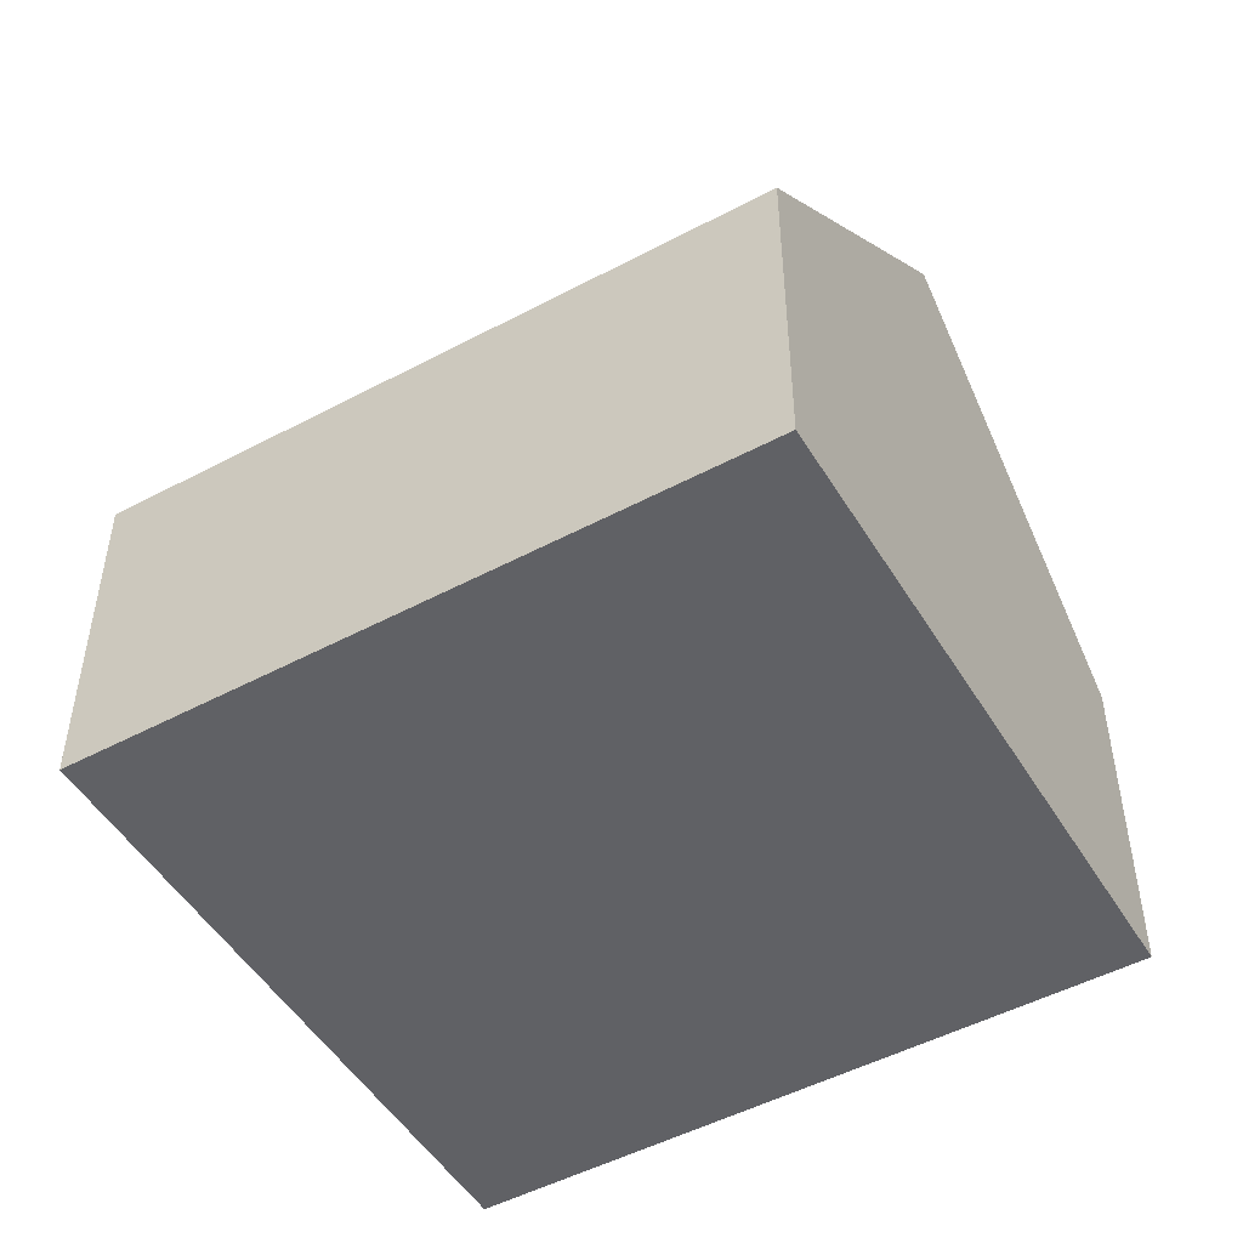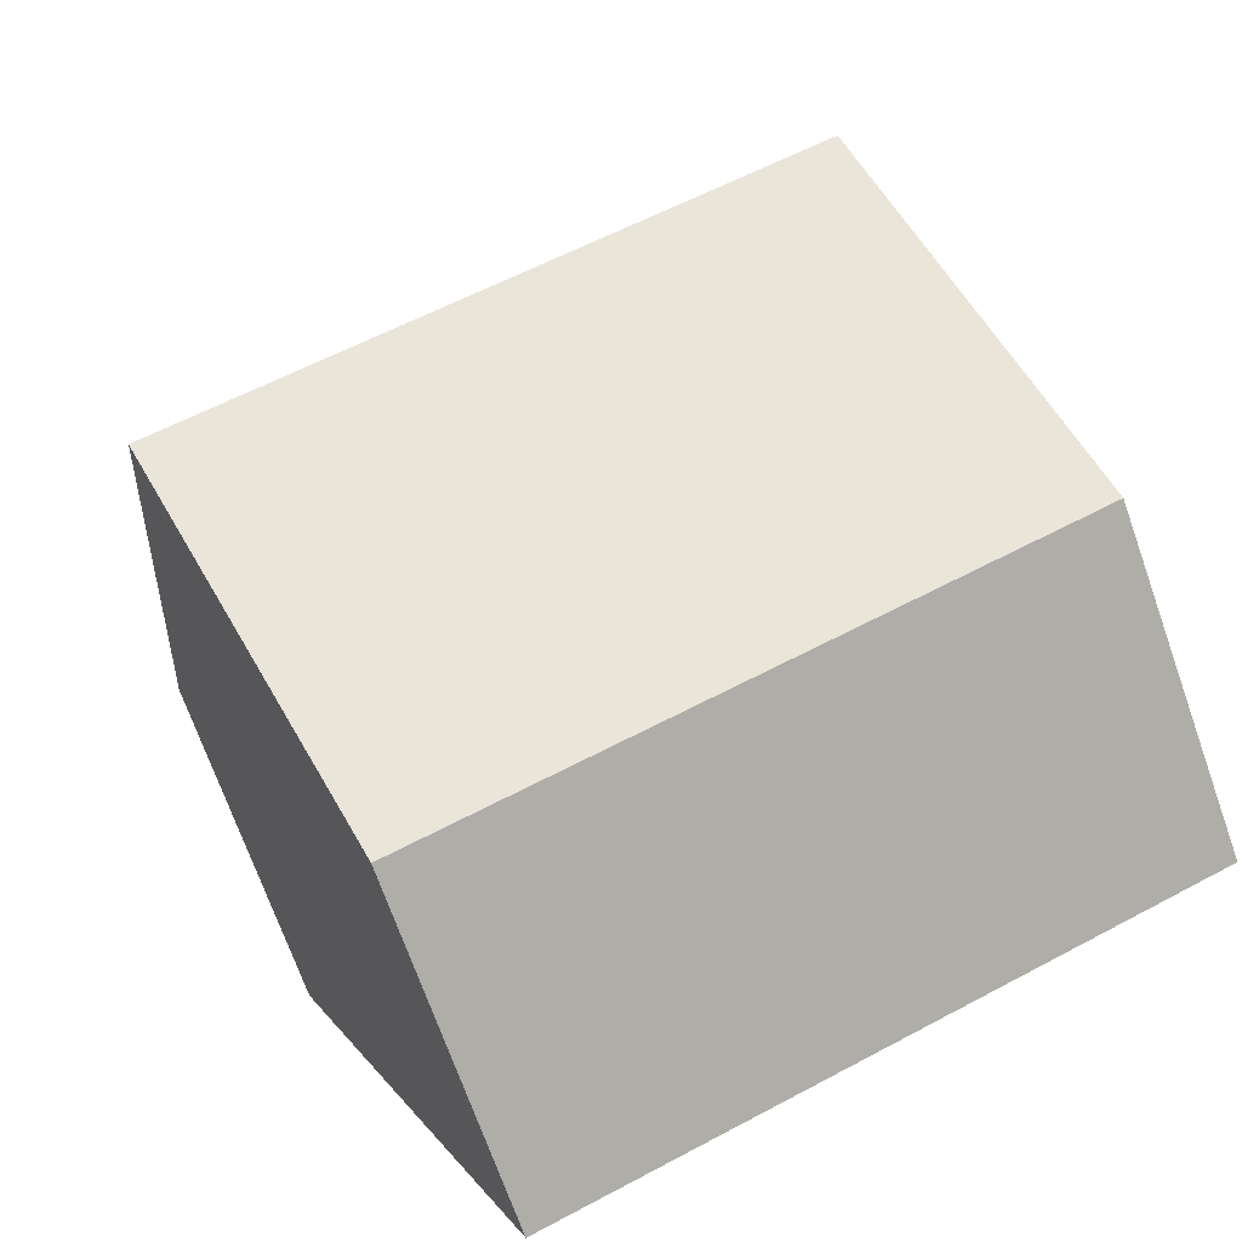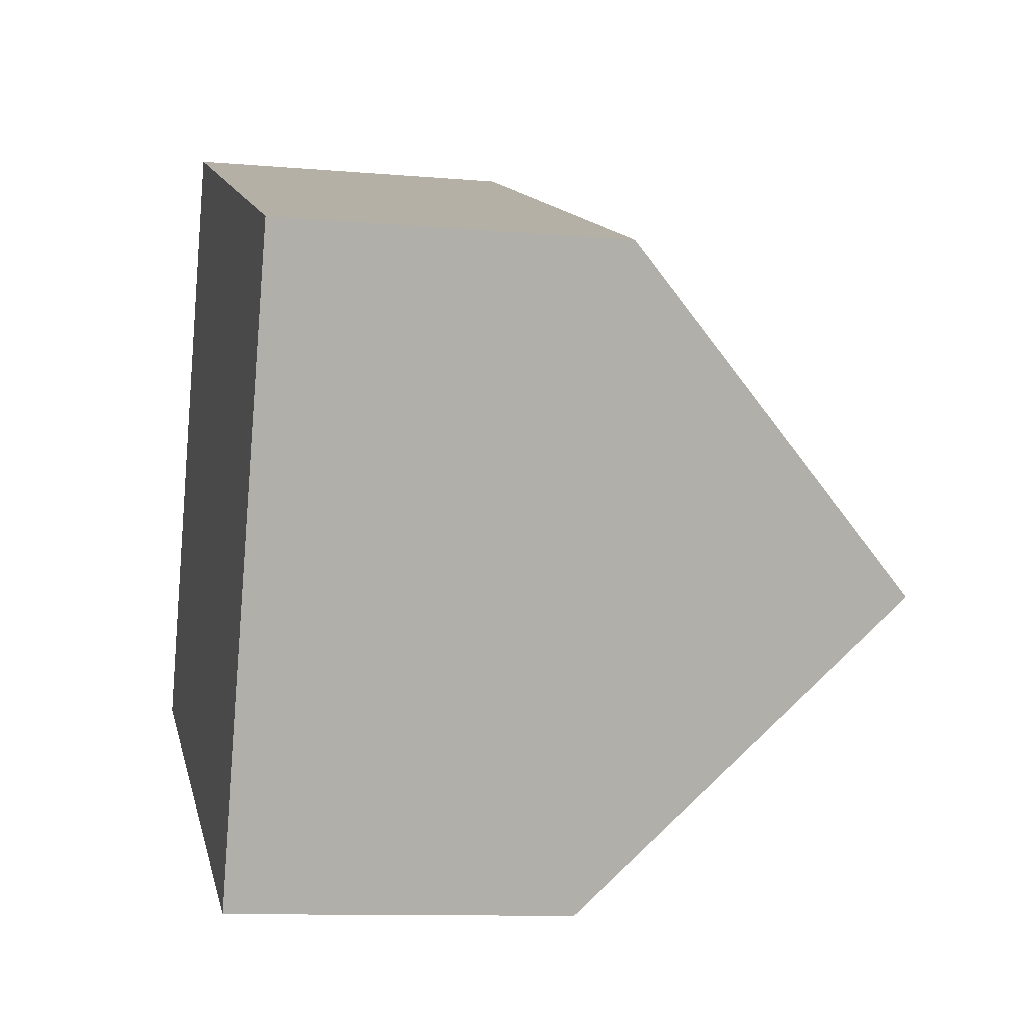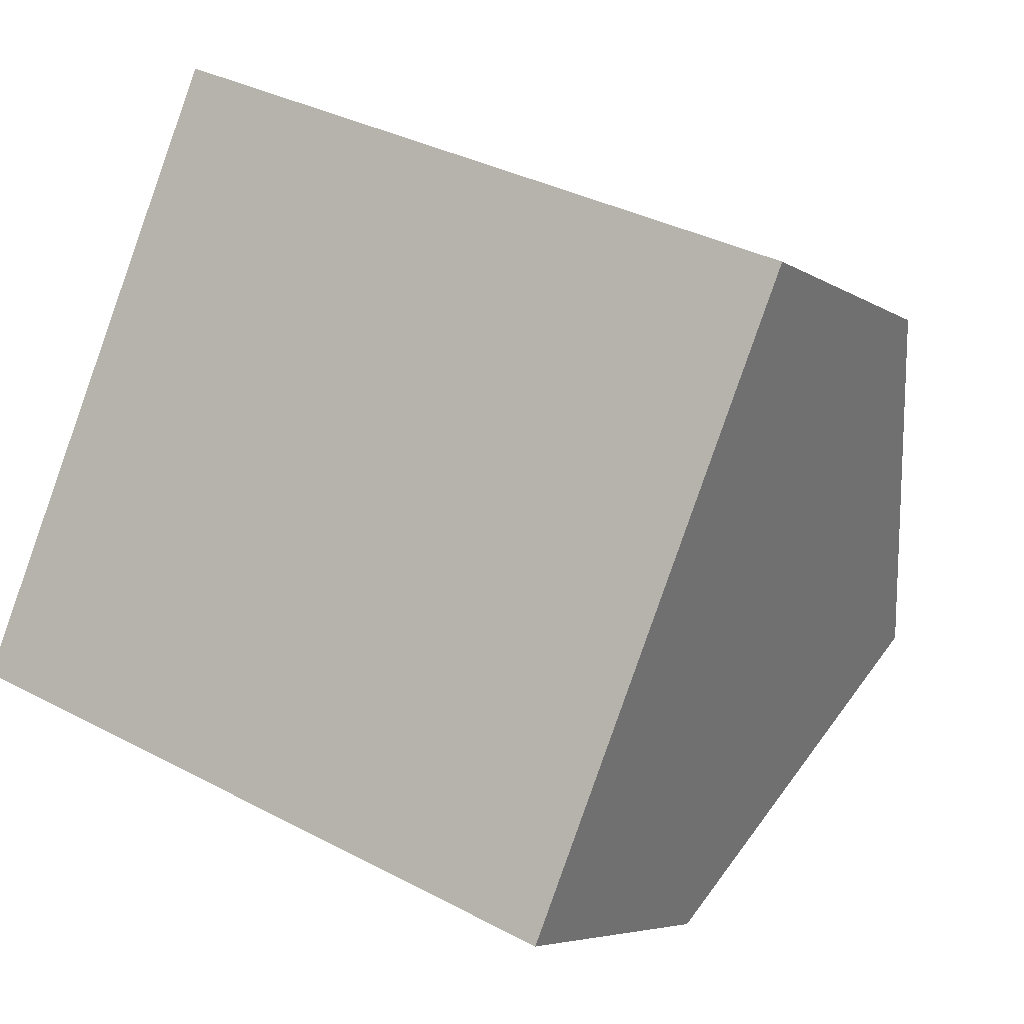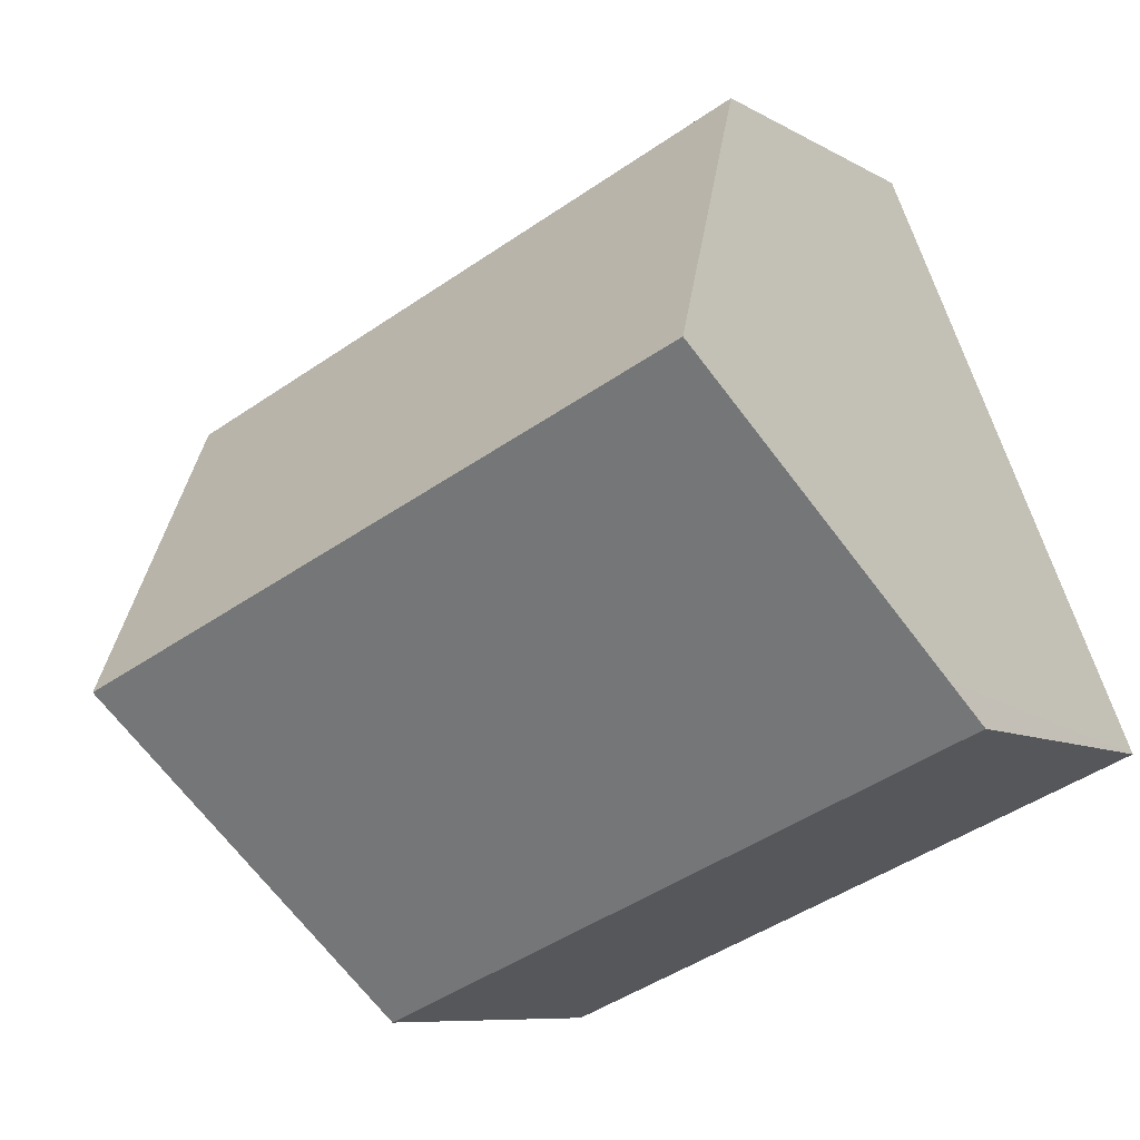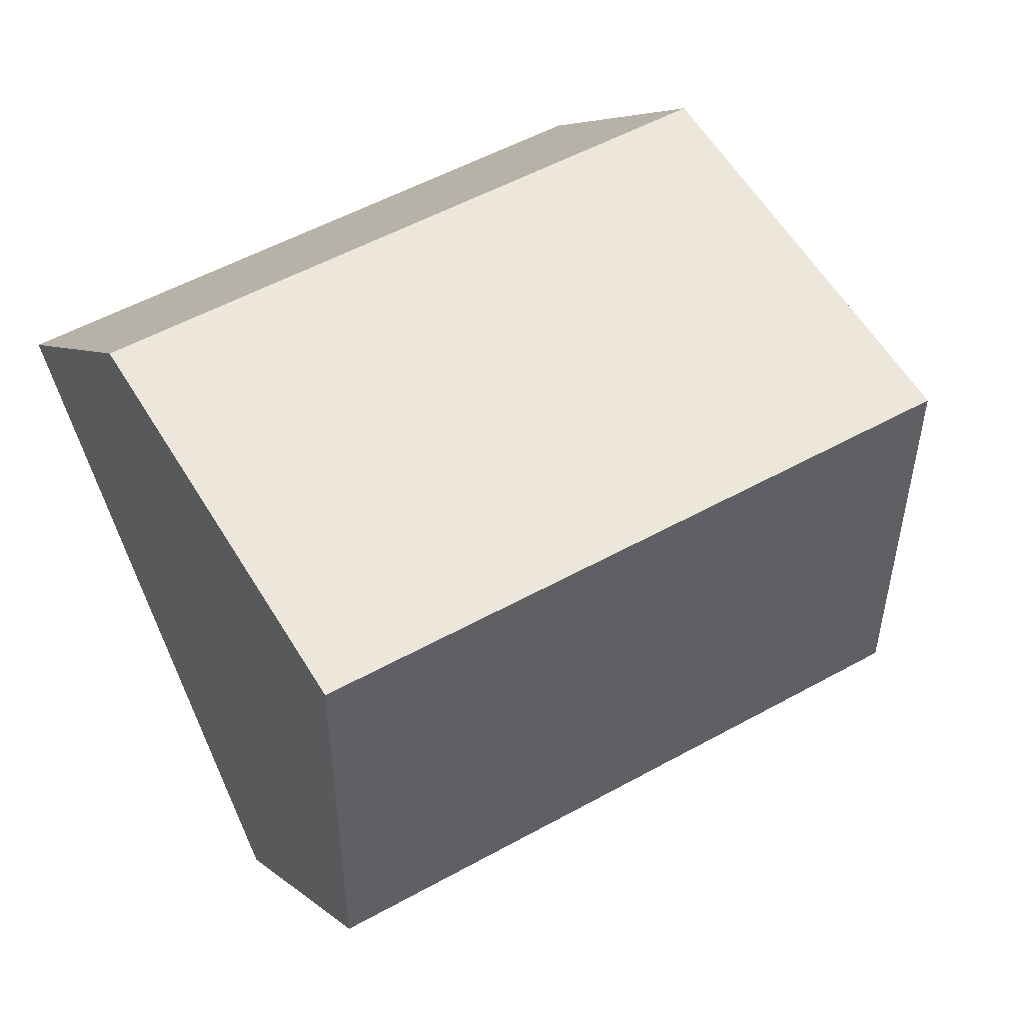
<metadata>
{"format":"obj","ext":"obj","renderer":"f3d","projection":"perspective","resolution":1024,"background":"white","views":[{"elev":-50.0,"azim":52.4,"up":"+Y"},{"elev":-71.3,"azim":-160.5,"up":"+Z"},{"elev":-10.5,"azim":77.6,"up":"+Z"},{"elev":-5.5,"azim":27.8,"up":"+Z"},{"elev":-8.2,"azim":-147.2,"up":"+Z"},{"elev":5.4,"azim":157.6,"up":"+Z"}]}
</metadata>
<code>
v  11.83 10.05 0.735
v  3.863 5.324 9.505
v  13.76 5.324 5.488
v  3.376 6.517 8.305
v  1.932 10.05 4.752
v  0 5.324 3.26e-16
v  9.905 5.324 -4.019
v  0.244 5.922 0.602
v  9.905 2.461e-16 -4.019
v  0 0 0
v  0.244 -3.686e-17 0.602
v  1.932 -2.91e-16 4.752
v  3.863 -5.82e-16 9.505
v  3.376 -5.085e-16 8.305
v  13.76 -3.36e-16 5.488
v  11.83 -4.501e-17 0.735
g defaultobject
f 1 2 3
f 2 1 4
f 4 1 5
f 6 1 7
f 1 6 5
f 5 6 8
f 9 6 7
f 6 9 10
f 10 8 6
f 8 10 5
f 5 10 4
f 4 10 11
f 4 11 12
f 4 12 2
f 2 12 13
f 13 12 14
f 13 3 2
f 3 13 15
f 3 7 1
f 7 3 9
f 9 3 16
f 16 3 15
f 13 16 15
f 16 13 14
f 16 14 12
f 16 12 9
f 9 12 11
f 9 11 10

</code>
